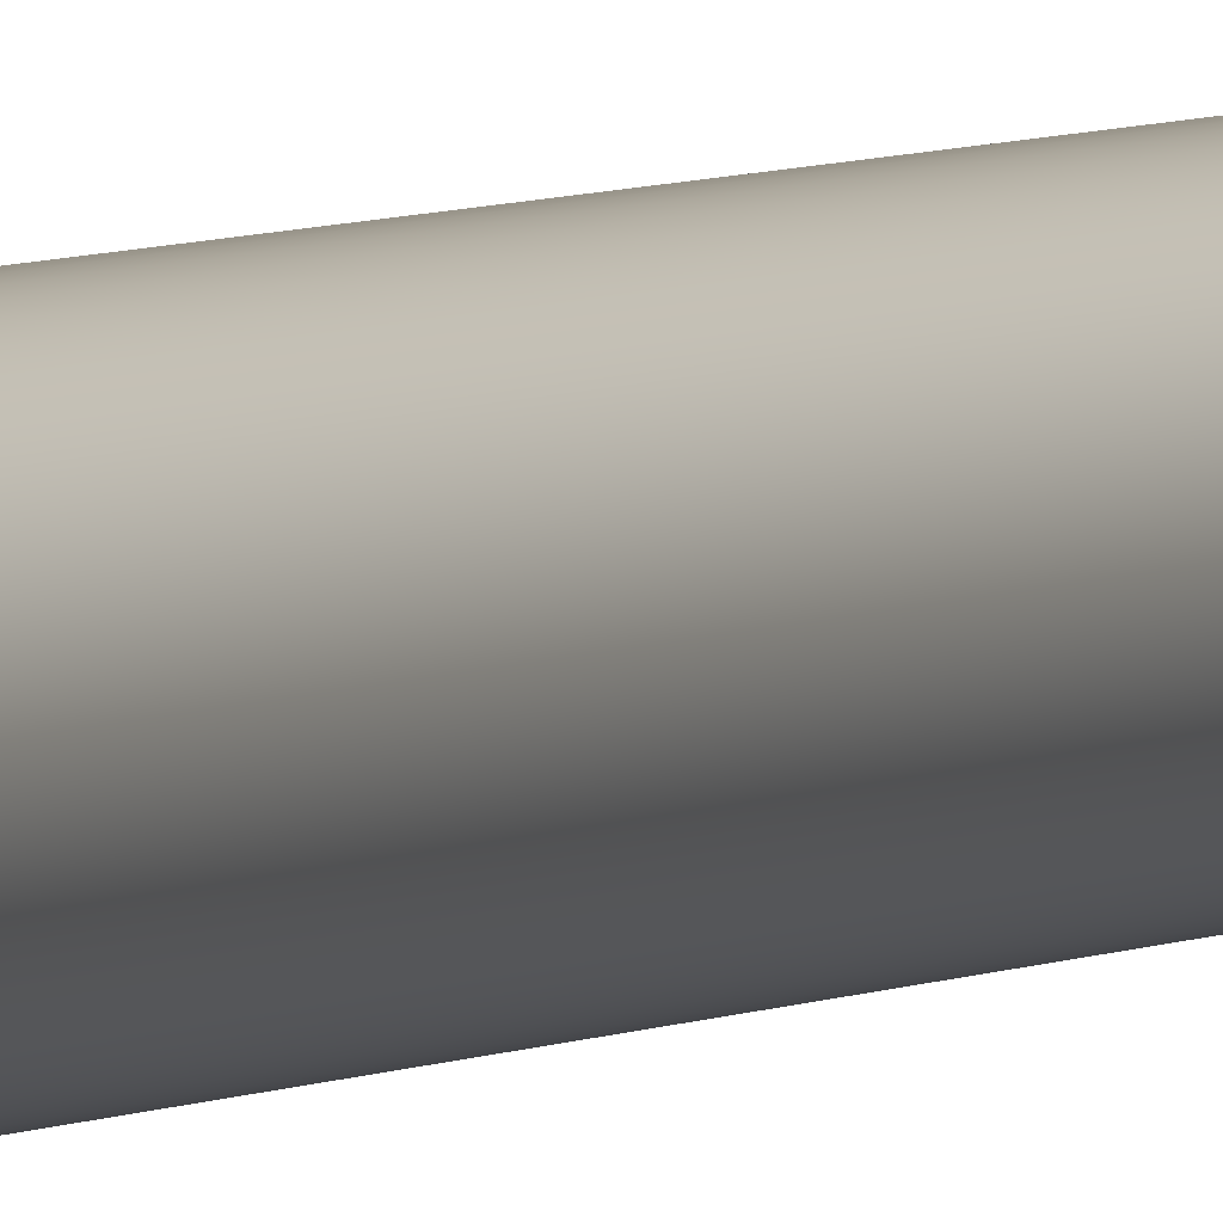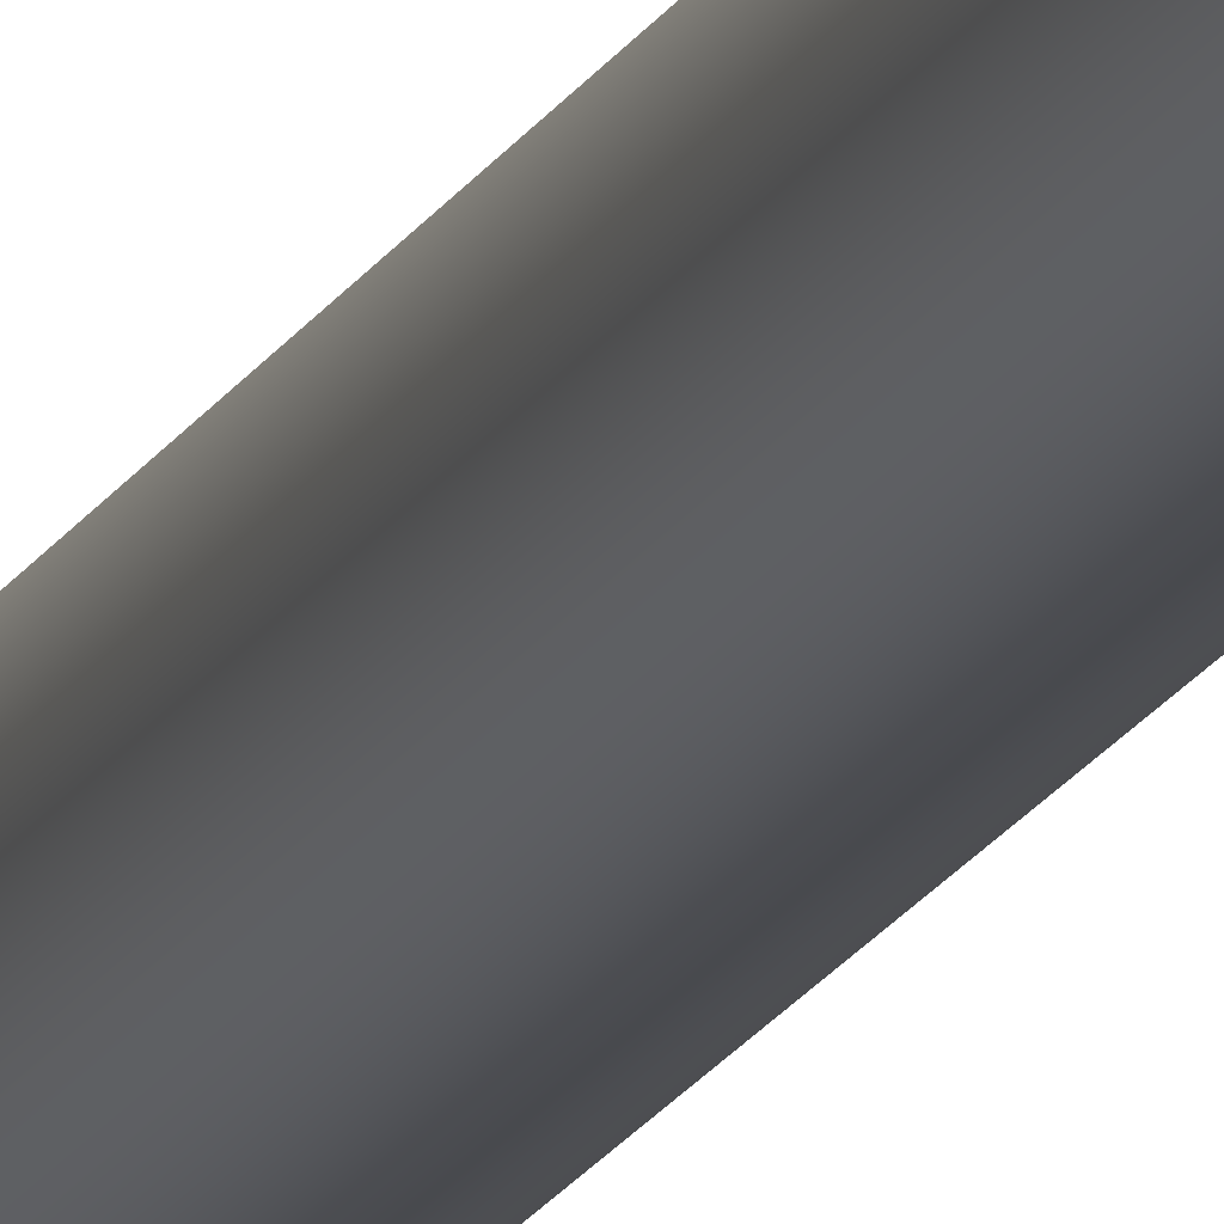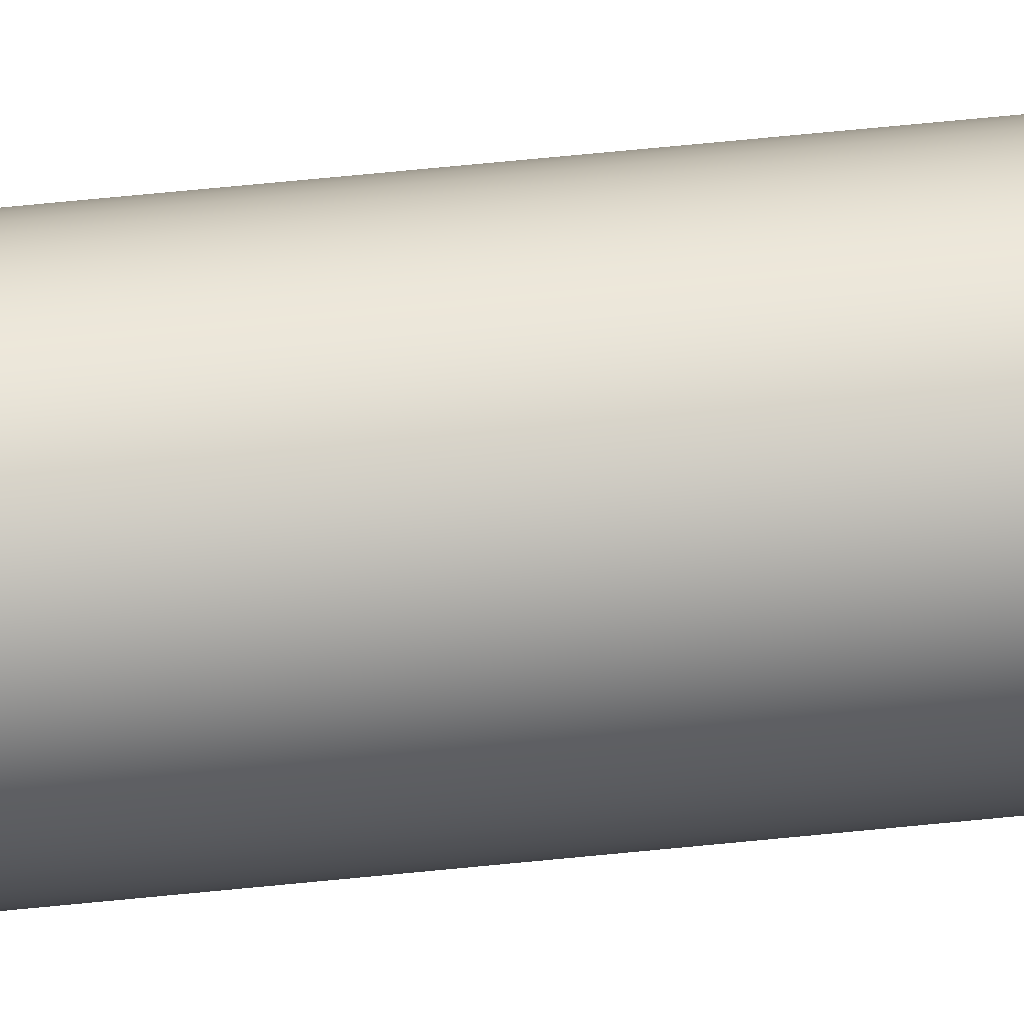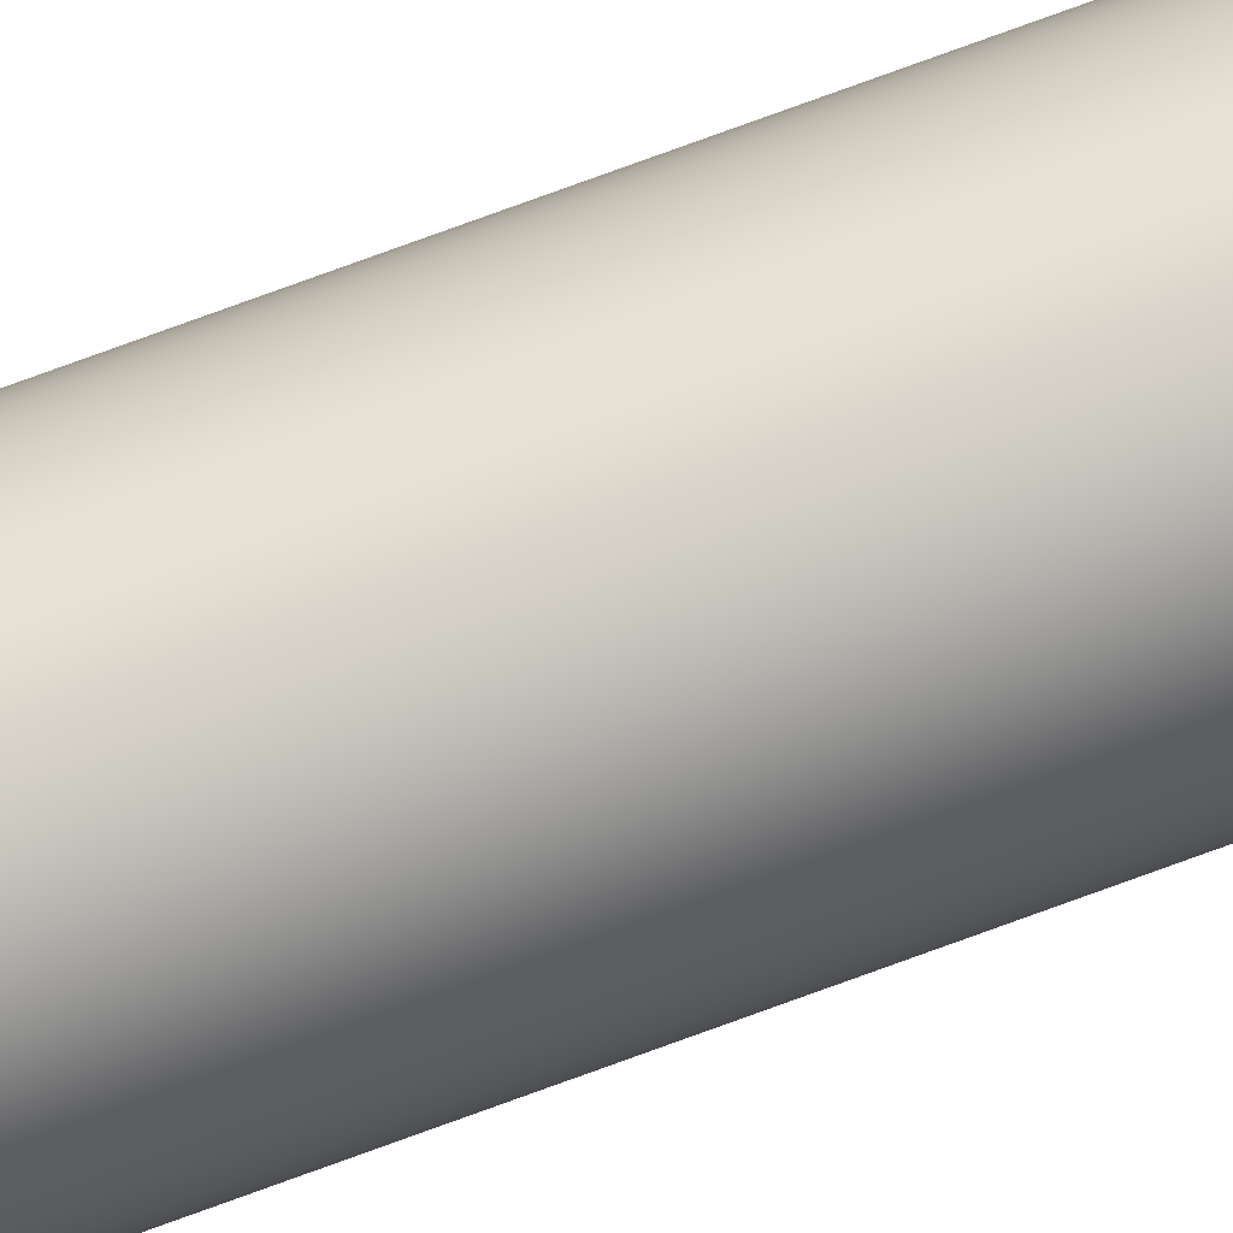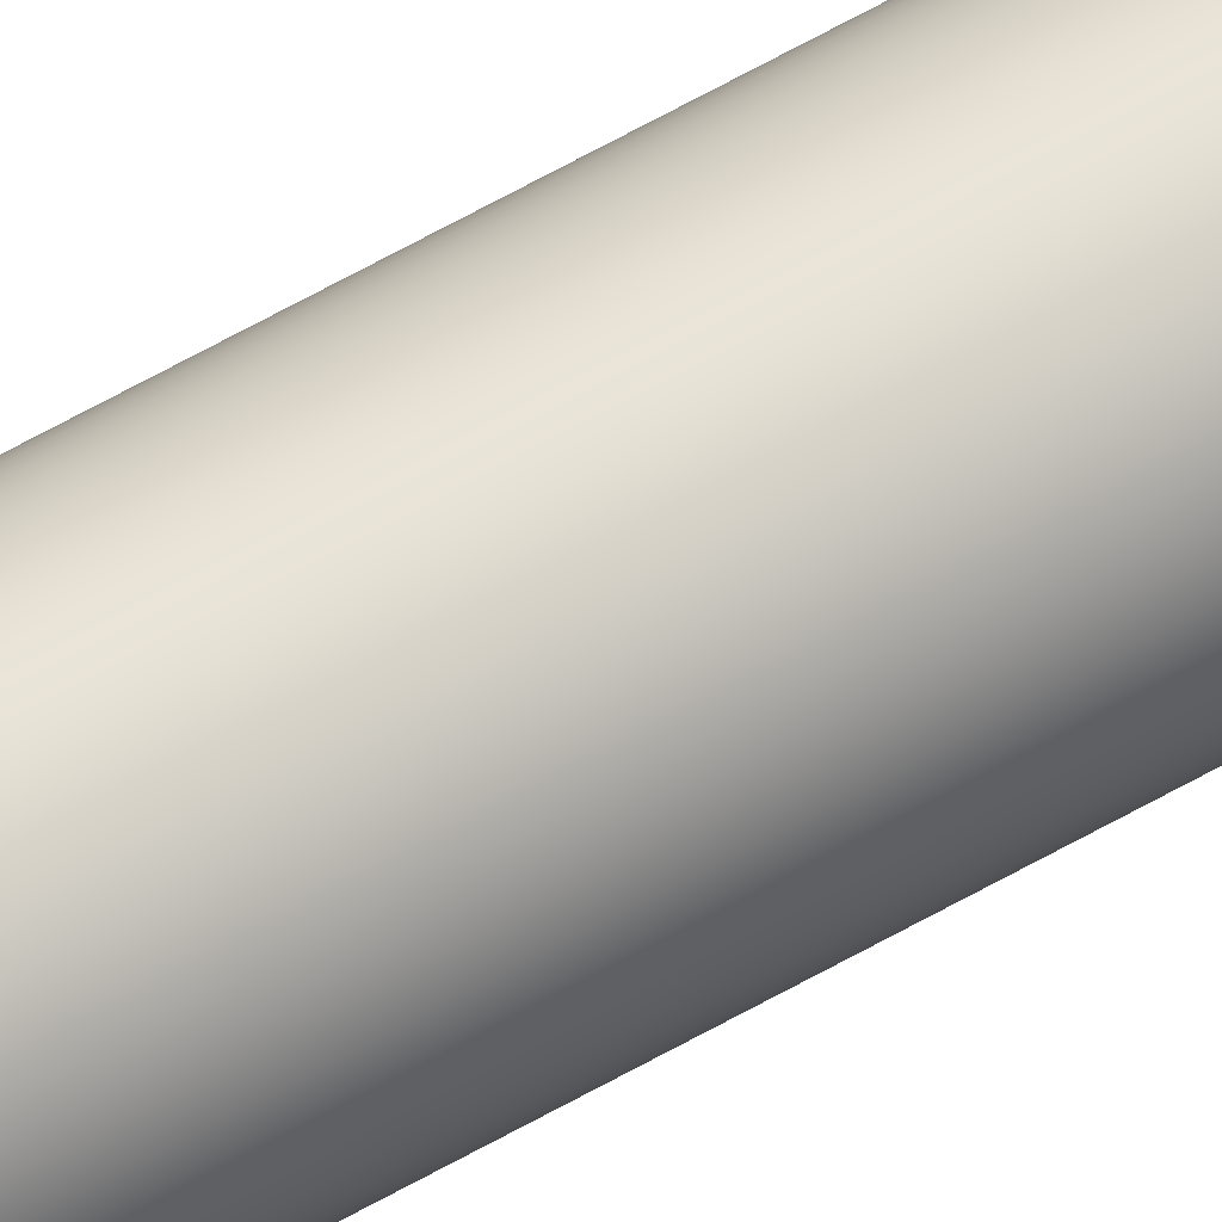
<metadata>
{"format":"obj","ext":"obj","renderer":"f3d","projection":"perspective","resolution":1024,"background":"white","views":[{"elev":2.9,"azim":-160.6,"up":"+Y"},{"elev":-14.7,"azim":-16.8,"up":"+Y"},{"elev":31.9,"azim":-99.9,"up":"+Y"},{"elev":73.0,"azim":69.6,"up":"+Y"},{"elev":61.6,"azim":59.7,"up":"+Y"}]}
</metadata>
<code>
g Part 1
v 0.04971 0.005406 1.8
v 0.04883 0.01075 1.8
v 0.04738 0.01597 1.8
v 0.04538 0.02099 1.8
v 0.04284 0.02578 1.8
v 0.0398 0.03026 1.8
v 0.0363 0.03438 1.8
v 0.03237 0.03811 1.8
v 0.02806 0.04138 1.8
v 0.02342 0.04418 1.8
v 0.01851 0.04645 1.8
v 0.01338 0.04818 1.8
v 0.008089 0.04934 1.8
v 0.002707 0.04993 1.8
v -0.002707 0.04993 1.8
v -0.008089 0.04934 1.8
v -0.01338 0.04818 1.8
v -0.01851 0.04645 1.8
v -0.02342 0.04418 1.8
v -0.02806 0.04138 1.8
v -0.03237 0.03811 1.8
v -0.0363 0.03438 1.8
v -0.0398 0.03026 1.8
v -0.04284 0.02578 1.8
v -0.04538 0.02099 1.8
v -0.04738 0.01597 1.8
v -0.04883 0.01075 1.8
v -0.04971 0.005406 1.8
v -0.05 3.062e-18 1.8
v -0.04971 -0.005406 1.8
v -0.04883 -0.01075 1.8
v -0.04738 -0.01597 1.8
v -0.04538 -0.02099 1.8
v -0.04284 -0.02578 1.8
v -0.0398 -0.03026 1.8
v -0.0363 -0.03438 1.8
v -0.03237 -0.03811 1.8
v -0.02806 -0.04138 1.8
v -0.02342 -0.04418 1.8
v -0.01851 -0.04645 1.8
v -0.01338 -0.04818 1.8
v -0.008089 -0.04934 1.8
v -0.002707 -0.04993 1.8
v 0.002707 -0.04993 1.8
v 0.008089 -0.04934 1.8
v 0.01338 -0.04818 1.8
v 0.01851 -0.04645 1.8
v 0.02342 -0.04418 1.8
v 0.02806 -0.04138 1.8
v 0.03237 -0.03811 1.8
v 0.0363 -0.03438 1.8
v 0.0398 -0.03026 1.8
v 0.04284 -0.02578 1.8
v 0.04538 -0.02099 1.8
v 0.04738 -0.01597 1.8
v 0.04883 -0.01075 1.8
v 0.04971 -0.005406 1.8
v 0.05 2.143e-17 1.8
v 0 3.062e-18 1.8
v -0.05 3.062e-18 -1.8
v -0.04971 0.005406 -1.8
v -0.04883 0.01075 -1.8
v -0.04738 0.01597 -1.8
v -0.04538 0.02099 -1.8
v -0.04284 0.02578 -1.8
v -0.0398 0.03026 -1.8
v -0.0363 0.03438 -1.8
v -0.03237 0.03811 -1.8
v -0.02806 0.04138 -1.8
v -0.02342 0.04418 -1.8
v -0.01851 0.04645 -1.8
v -0.01338 0.04818 -1.8
v -0.008089 0.04934 -1.8
v -0.002707 0.04993 -1.8
v 0.002707 0.04993 -1.8
v 0.008089 0.04934 -1.8
v 0.01338 0.04818 -1.8
v 0.01851 0.04645 -1.8
v 0.02342 0.04418 -1.8
v 0.02806 0.04138 -1.8
v 0.03237 0.03811 -1.8
v 0.0363 0.03438 -1.8
v 0.0398 0.03026 -1.8
v 0.04284 0.02578 -1.8
v 0.04538 0.02099 -1.8
v 0.04738 0.01597 -1.8
v 0.04883 0.01075 -1.8
v 0.04971 0.005406 -1.8
v 0.05 9.185e-18 -1.8
v 0.04971 -0.005406 -1.8
v 0.04883 -0.01075 -1.8
v 0.04738 -0.01597 -1.8
v 0.04538 -0.02099 -1.8
v 0.04284 -0.02578 -1.8
v 0.0398 -0.03026 -1.8
v 0.0363 -0.03438 -1.8
v 0.03237 -0.03811 -1.8
v 0.02806 -0.04138 -1.8
v 0.02342 -0.04418 -1.8
v 0.01851 -0.04645 -1.8
v 0.01338 -0.04818 -1.8
v 0.008089 -0.04934 -1.8
v 0.002707 -0.04993 -1.8
v -0.002707 -0.04993 -1.8
v -0.008089 -0.04934 -1.8
v -0.01338 -0.04818 -1.8
v -0.01851 -0.04645 -1.8
v -0.02342 -0.04418 -1.8
v -0.02806 -0.04138 -1.8
v -0.03237 -0.03811 -1.8
v -0.0363 -0.03438 -1.8
v -0.0398 -0.03026 -1.8
v -0.04284 -0.02578 -1.8
v -0.04538 -0.02099 -1.8
v -0.04738 -0.01597 -1.8
v -0.04883 -0.01075 -1.8
v -0.04971 -0.005406 -1.8
v 0 3.062e-18 -1.8
o mesh0
f 59 1 2
f 2 3 59
f 3 4 59
f 4 5 59
f 5 6 59
f 6 7 59
f 7 8 59
f 8 9 59
f 9 10 59
f 10 11 59
f 11 12 59
f 12 13 59
f 13 14 59
f 14 15 59
f 15 16 59
f 16 17 59
f 17 18 59
f 18 19 59
f 19 20 59
f 20 21 59
f 21 22 59
f 22 23 59
f 23 24 59
f 24 25 59
f 25 26 59
f 26 27 59
f 27 28 59
f 28 29 59
f 29 30 59
f 30 31 59
f 31 32 59
f 32 33 59
f 33 34 59
f 34 35 59
f 35 36 59
f 36 37 59
f 37 38 59
f 38 39 59
f 39 40 59
f 40 41 59
f 41 42 59
f 42 43 59
f 43 44 59
f 44 45 59
f 45 46 59
f 46 47 59
f 47 48 59
f 48 49 59
f 49 50 59
f 50 51 59
f 51 52 59
f 52 53 59
f 53 54 59
f 54 55 59
f 55 56 59
f 56 57 59
f 57 58 59
f 58 1 59
o mesh1
f 60 29 28
f 61 28 27
f 62 27 26
f 63 26 25
f 64 25 24
f 65 24 23
f 66 23 22
f 67 22 21
f 68 21 20
f 69 20 19
f 70 19 18
f 71 18 17
f 72 17 16
f 73 16 15
f 74 15 14
f 75 14 13
f 76 13 12
f 77 12 11
f 78 11 10
f 79 10 9
f 80 9 8
f 81 8 7
f 82 7 6
f 83 6 5
f 84 5 4
f 85 4 3
f 86 3 2
f 87 2 1
f 88 1 58
f 89 58 57
f 90 57 56
f 91 56 55
f 92 55 54
f 93 54 53
f 94 53 52
f 95 52 51
f 96 51 50
f 97 50 49
f 98 49 48
f 99 48 47
f 100 47 46
f 101 46 45
f 102 45 44
f 103 44 43
f 104 43 42
f 105 42 41
f 106 41 40
f 107 40 39
f 108 39 38
f 109 38 37
f 110 37 36
f 111 36 35
f 112 35 34
f 113 34 33
f 114 33 32
f 115 32 31
f 116 31 30
f 117 30 29
f 29 60 117
f 30 117 116
f 31 116 115
f 32 115 114
f 33 114 113
f 34 113 112
f 35 112 111
f 36 111 110
f 37 110 109
f 38 109 108
f 39 108 107
f 40 107 106
f 41 106 105
f 42 105 104
f 43 104 103
f 44 103 102
f 45 102 101
f 46 101 100
f 47 100 99
f 48 99 98
f 49 98 97
f 50 97 96
f 51 96 95
f 52 95 94
f 53 94 93
f 54 93 92
f 55 92 91
f 56 91 90
f 57 90 89
f 58 89 88
f 1 88 87
f 2 87 86
f 3 86 85
f 4 85 84
f 5 84 83
f 6 83 82
f 7 82 81
f 8 81 80
f 9 80 79
f 10 79 78
f 11 78 77
f 12 77 76
f 13 76 75
f 14 75 74
f 15 74 73
f 16 73 72
f 17 72 71
f 18 71 70
f 19 70 69
f 20 69 68
f 21 68 67
f 22 67 66
f 23 66 65
f 24 65 64
f 25 64 63
f 26 63 62
f 27 62 61
f 28 61 60
o mesh2
f 118 90 91
f 91 92 118
f 92 93 118
f 93 94 118
f 94 95 118
f 95 96 118
f 96 97 118
f 97 98 118
f 98 99 118
f 99 100 118
f 100 101 118
f 101 102 118
f 102 103 118
f 103 104 118
f 104 105 118
f 105 106 118
f 106 107 118
f 107 108 118
f 108 109 118
f 109 110 118
f 110 111 118
f 111 112 118
f 112 113 118
f 113 114 118
f 114 115 118
f 115 116 118
f 116 117 118
f 117 60 118
f 60 61 118
f 61 62 118
f 62 63 118
f 63 64 118
f 64 65 118
f 65 66 118
f 66 67 118
f 67 68 118
f 68 69 118
f 69 70 118
f 70 71 118
f 71 72 118
f 72 73 118
f 73 74 118
f 74 75 118
f 75 76 118
f 76 77 118
f 77 78 118
f 78 79 118
f 79 80 118
f 80 81 118
f 81 82 118
f 82 83 118
f 83 84 118
f 84 85 118
f 85 86 118
f 86 87 118
f 87 88 118
f 88 89 118
f 89 90 118

</code>
